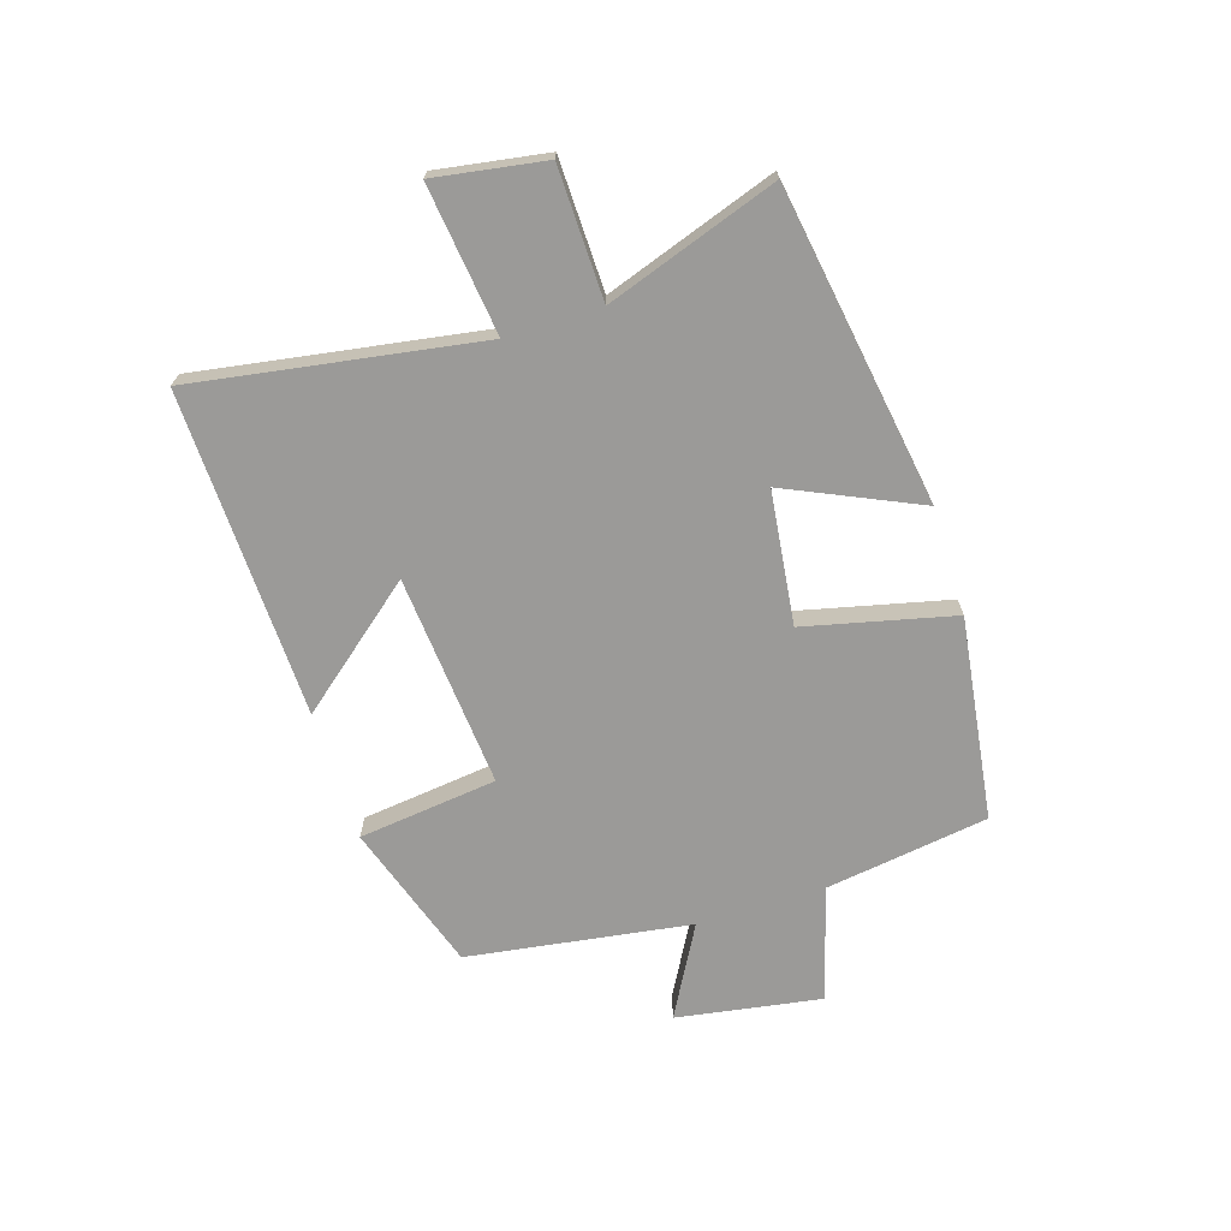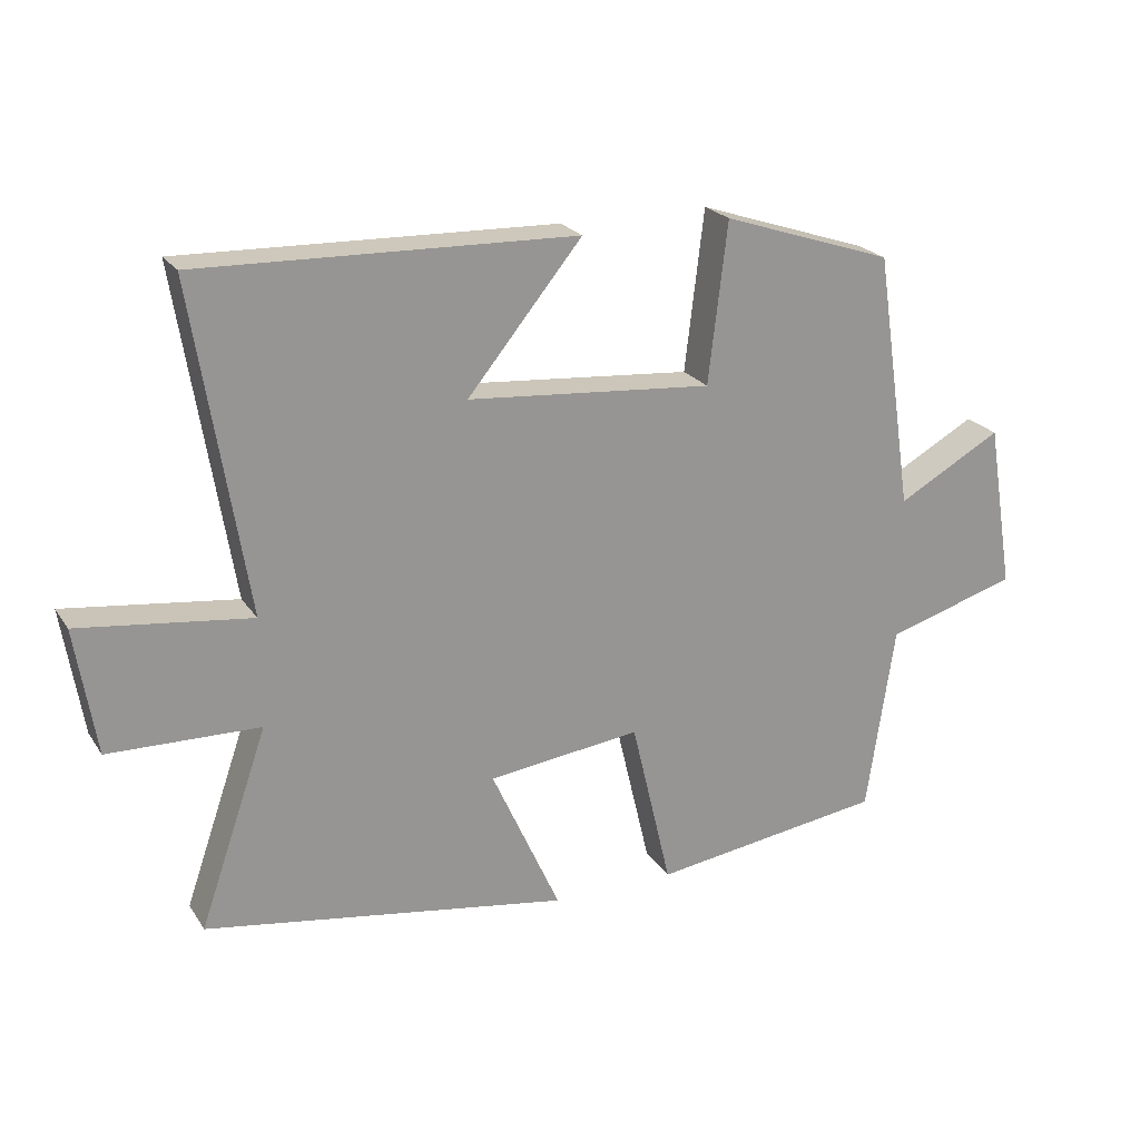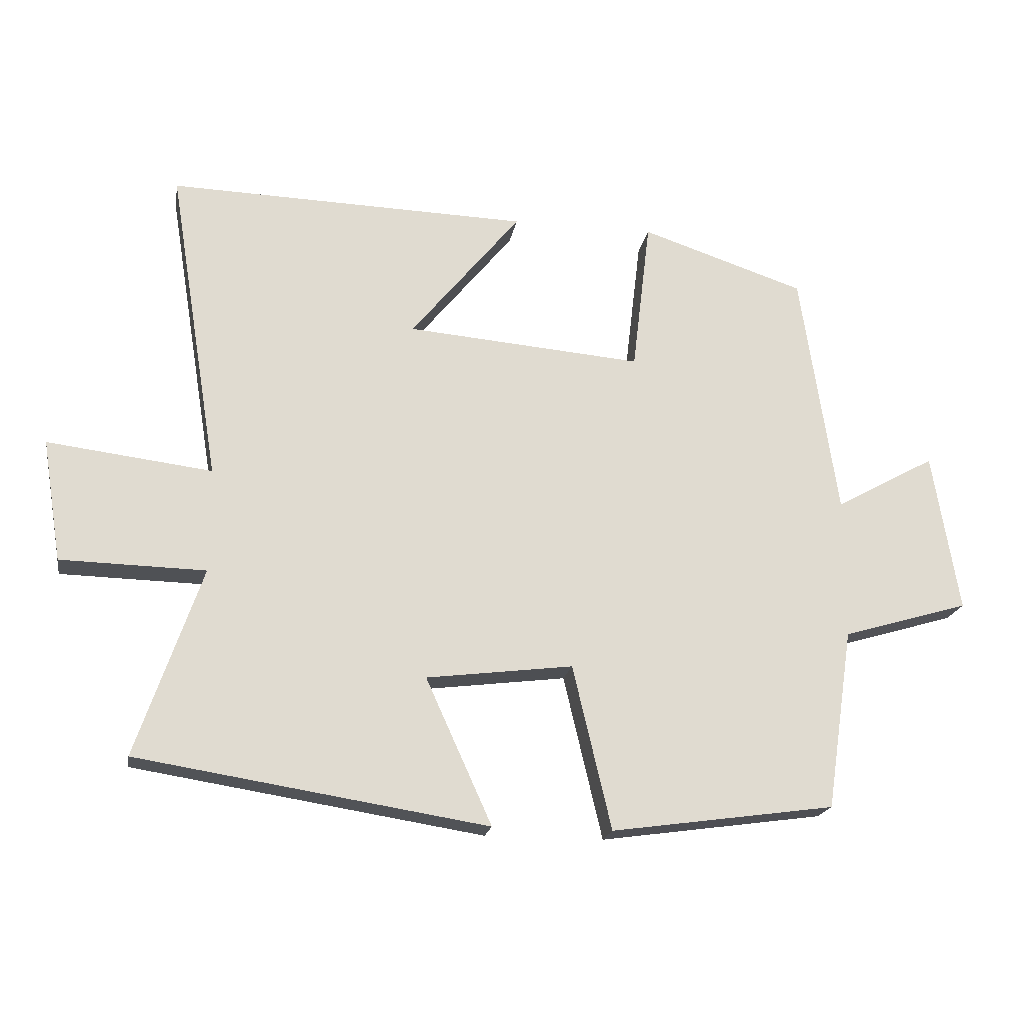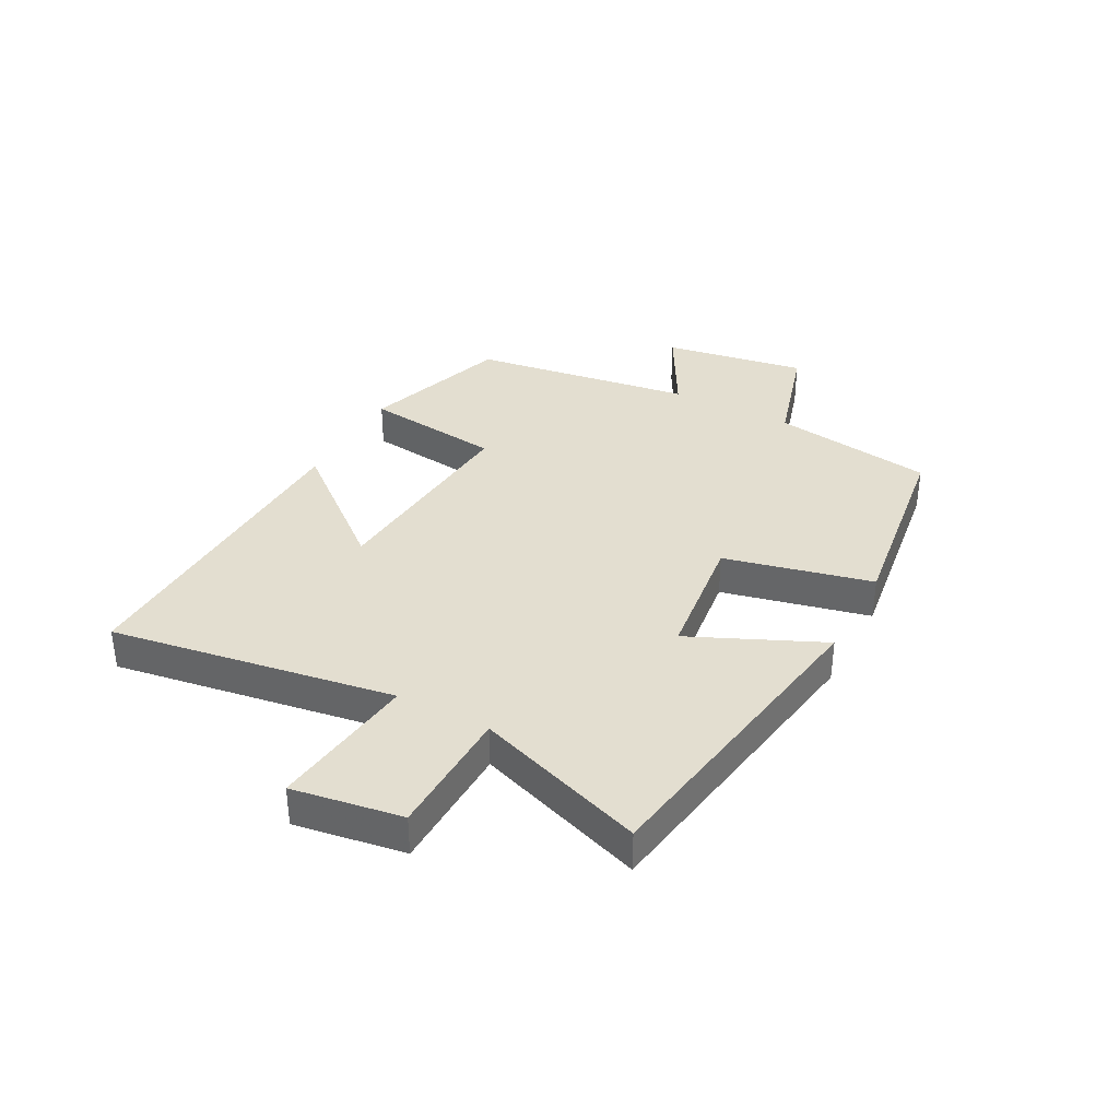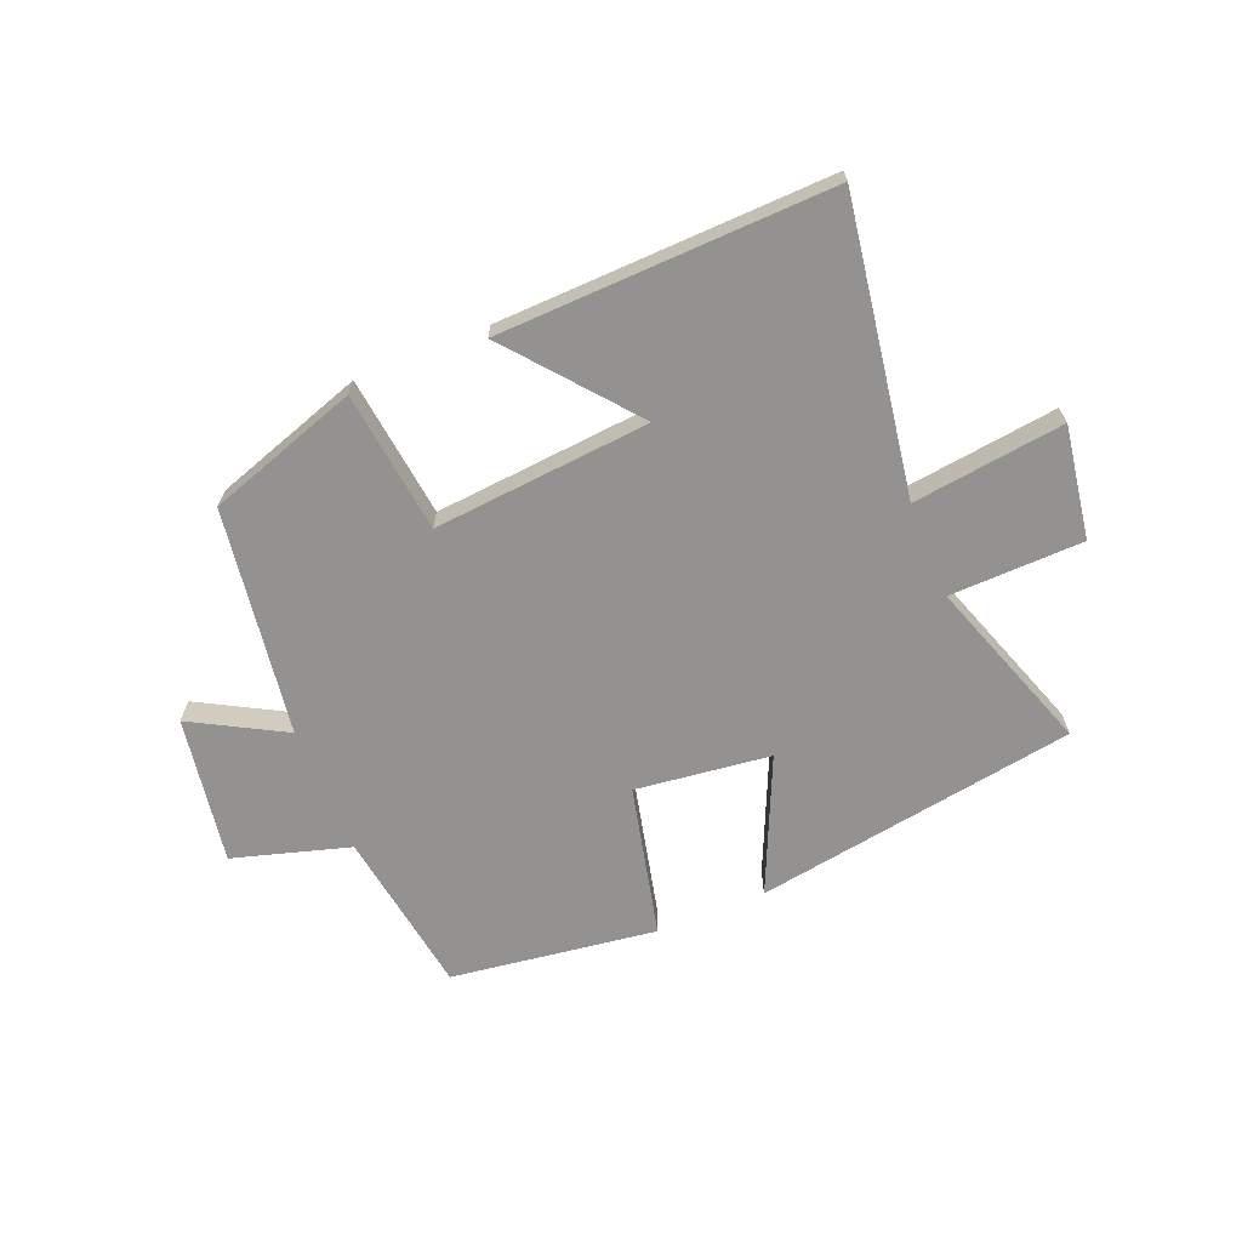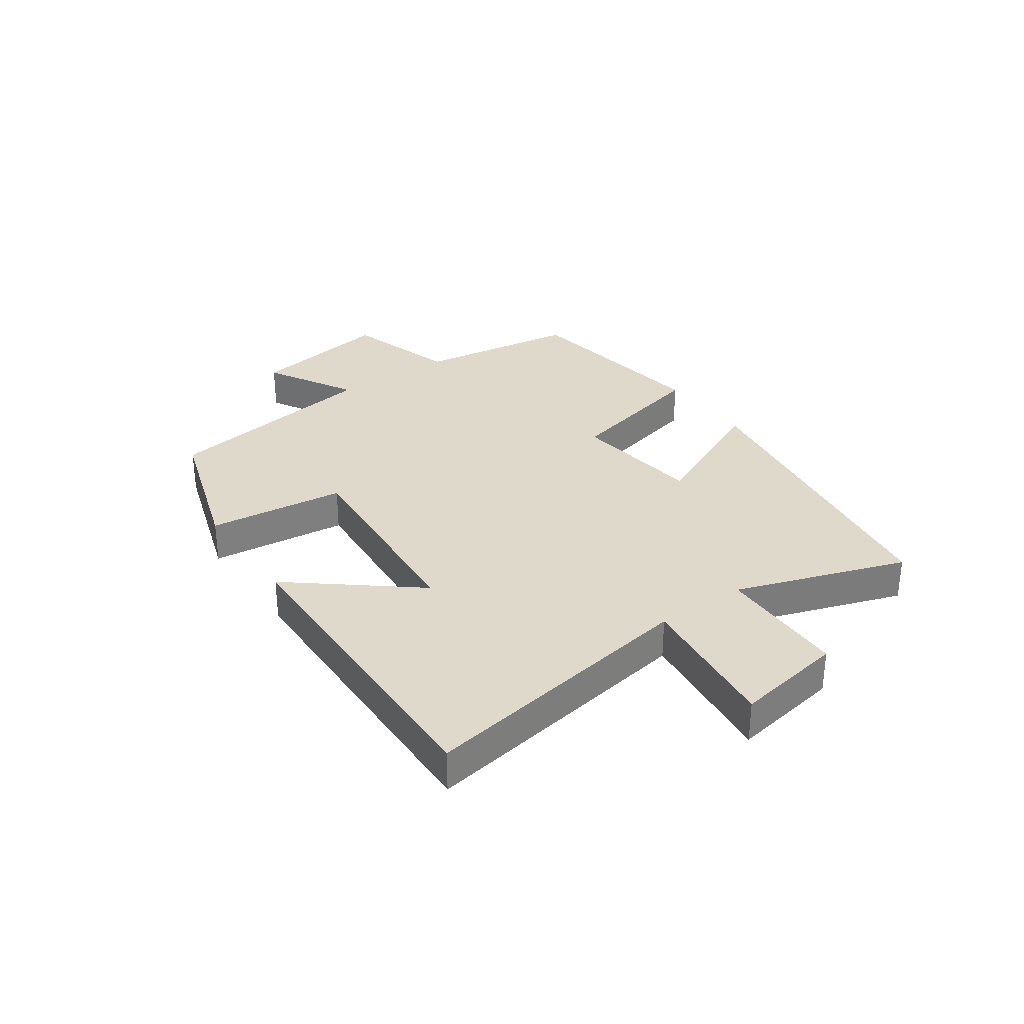
<metadata>
{"format":"obj","ext":"obj","renderer":"f3d","projection":"perspective","resolution":1024,"background":"white","views":[{"elev":-69.4,"azim":107.5,"up":"+Y"},{"elev":22.4,"azim":155.2,"up":"+Z"},{"elev":-19.6,"azim":170.3,"up":"+Z"},{"elev":35.7,"azim":118.2,"up":"+Y"},{"elev":-66.5,"azim":22.4,"up":"+Y"},{"elev":31.7,"azim":54.7,"up":"+Y"}]}
</metadata>
<code>
v 0.6 0.07 -0.415
v 0.065 0.07 -0.5
v 0.166 0.07 -0.277
v -0.058 0.07 -0.249
v -0.117 0.07 -0.5
v -0.459 0.07 -0.452
v -0.5 0.07 -0.176
v -0.693 0.07 -0.119
v -0.653 0.07 0.125
v -0.5 0.07 0.04
v -0.444 0.07 0.417
v -0.193 0.07 0.5
v -0.165 0.07 0.265
v 0.195 0.07 0.295
v 0.027 0.07 0.5
v 0.578 0.07 0.516
v 0.5 0.07 0.034
v 0.751 0.07 0.065
v 0.721 0.07 -0.121
v 0.5 0.07 -0.126
v 0.6 0 -0.415
v 0.065 0 -0.5
v 0.166 0 -0.277
v -0.058 0 -0.249
v -0.117 0 -0.5
v -0.459 0 -0.452
v -0.5 0 -0.176
v -0.693 0 -0.119
v -0.653 0 0.125
v -0.5 0 0.04
v -0.444 0 0.417
v -0.193 0 0.5
v -0.165 0 0.265
v 0.195 0 0.295
v 0.027 0 0.5
v 0.578 0 0.516
v 0.5 0 0.034
v 0.751 0 0.065
v 0.721 0 -0.121
v 0.5 0 -0.126
f 17 18 19 20
f 14 15 16 17
f 13 14 17 20
f 10 11 12 13
f 10 13 20 1
f 7 8 9 10
f 6 7 10
f 5 6 10
f 4 5 10
f 3 4 10
f 1 2 3
f 1 3 10
f 40 39 38 37
f 37 36 35 34
f 40 37 34 33
f 33 32 31 30
f 21 40 33 30
f 30 29 28 27
f 30 27 26
f 30 26 25
f 30 25 24
f 30 24 23
f 23 22 21
f 30 23 21
f 1 21 22 2
f 2 22 23 3
f 3 23 24 4
f 4 24 25 5
f 5 25 26 6
f 6 26 27 7
f 7 27 28 8
f 8 28 29 9
f 9 29 30 10
f 10 30 31 11
f 11 31 32 12
f 12 32 33 13
f 13 33 34 14
f 14 34 35 15
f 15 35 36 16
f 16 36 37 17
f 17 37 38 18
f 18 38 39 19
f 19 39 40 20
f 20 40 21 1

</code>
